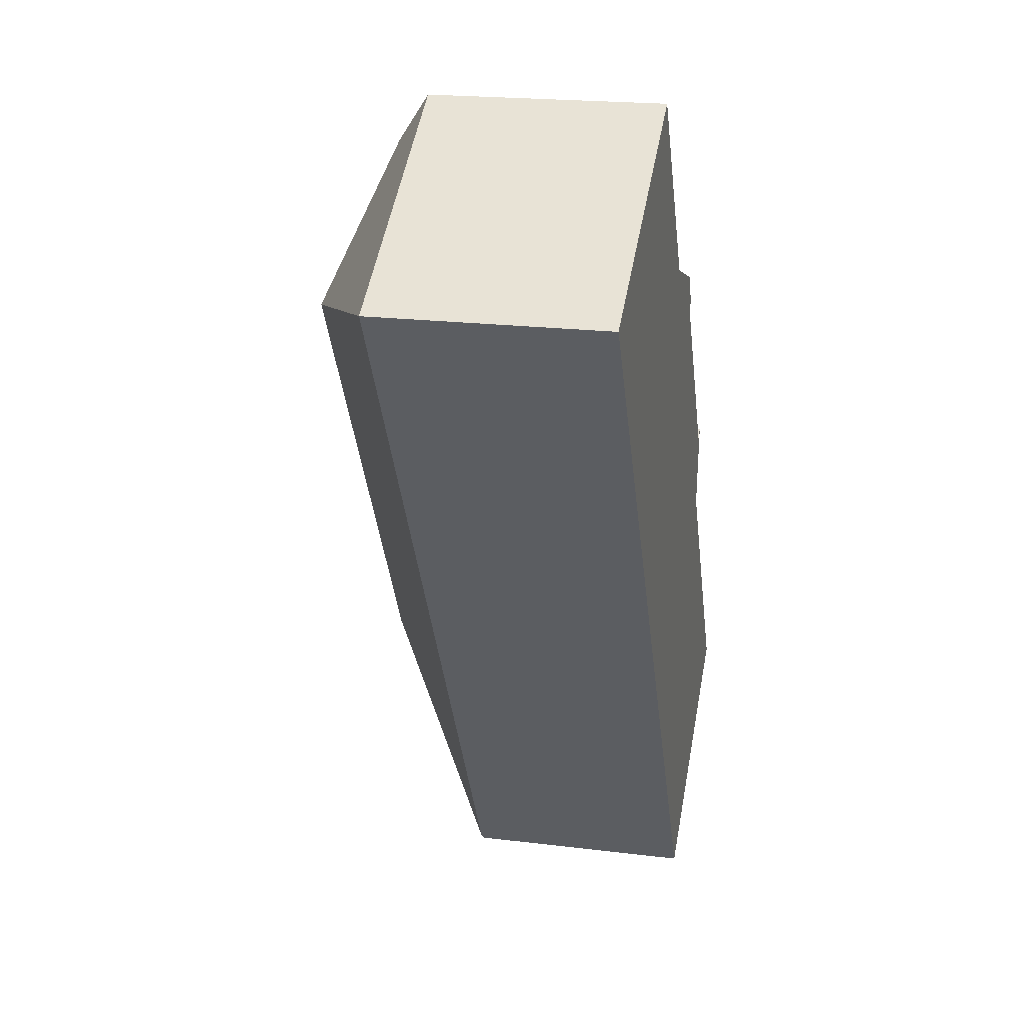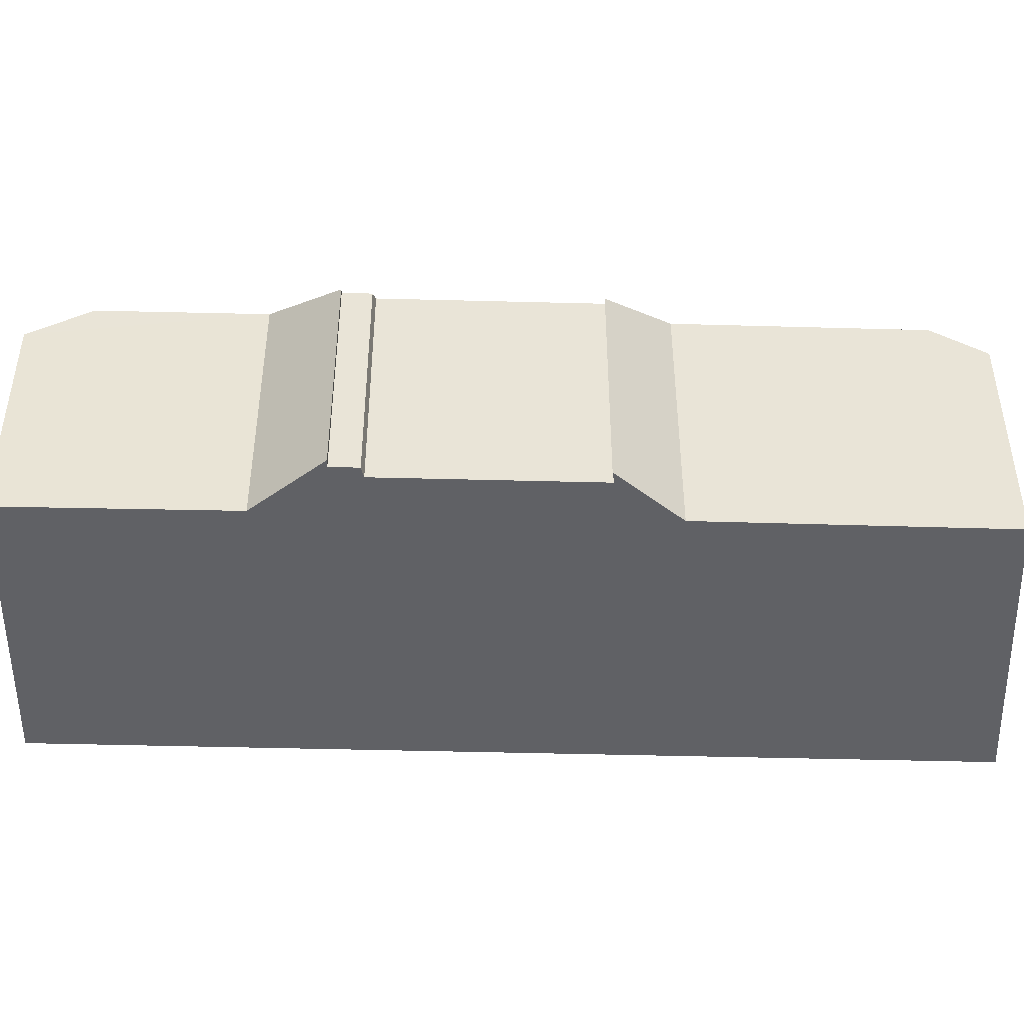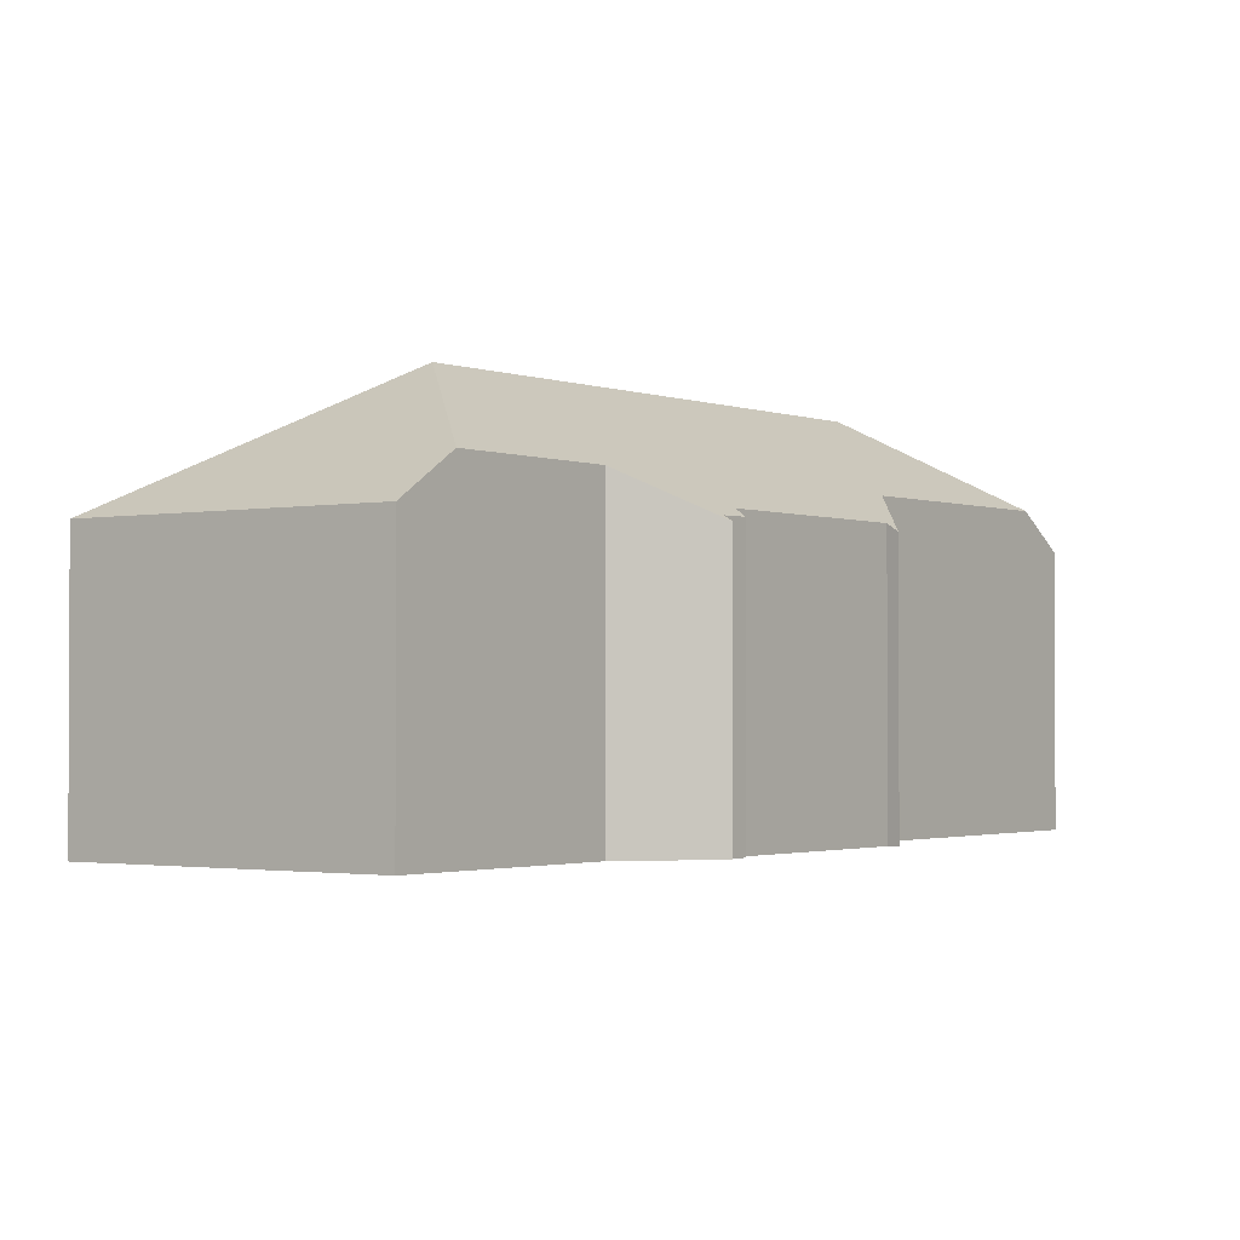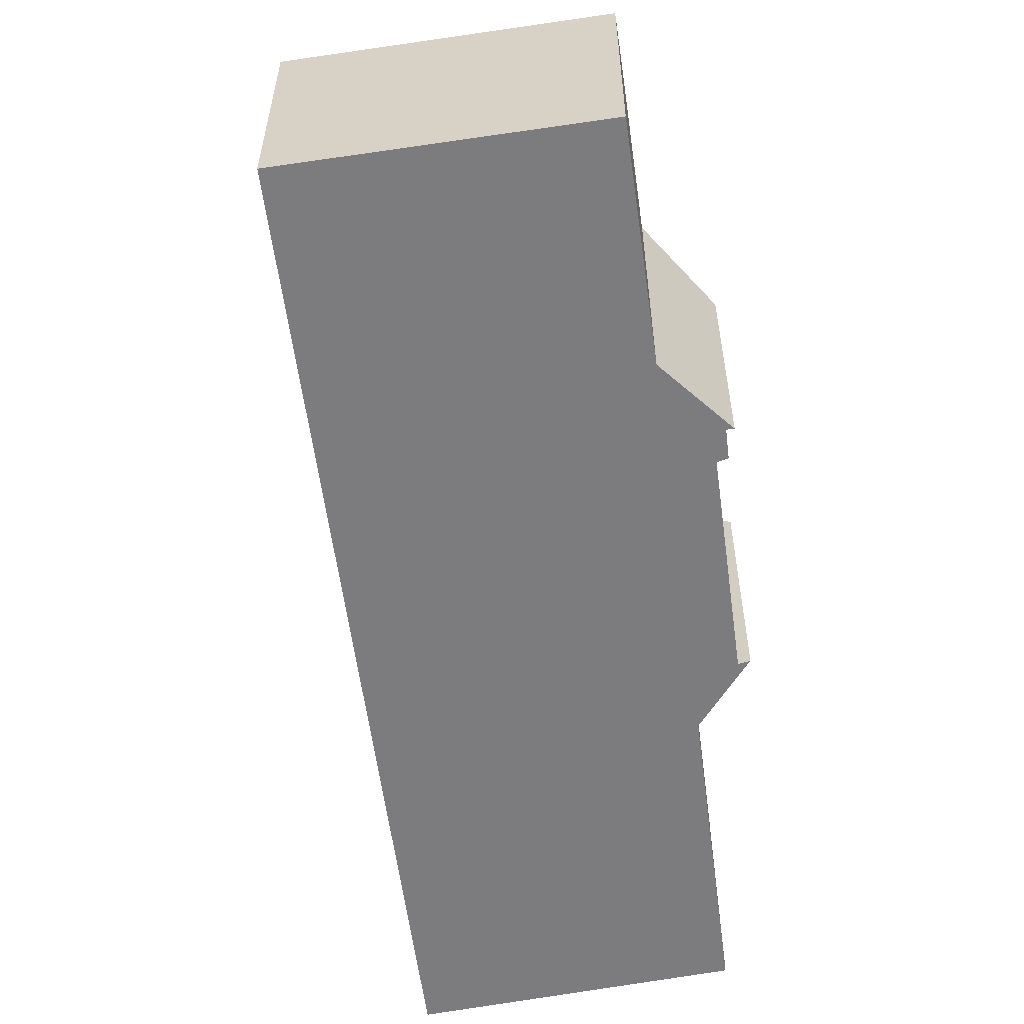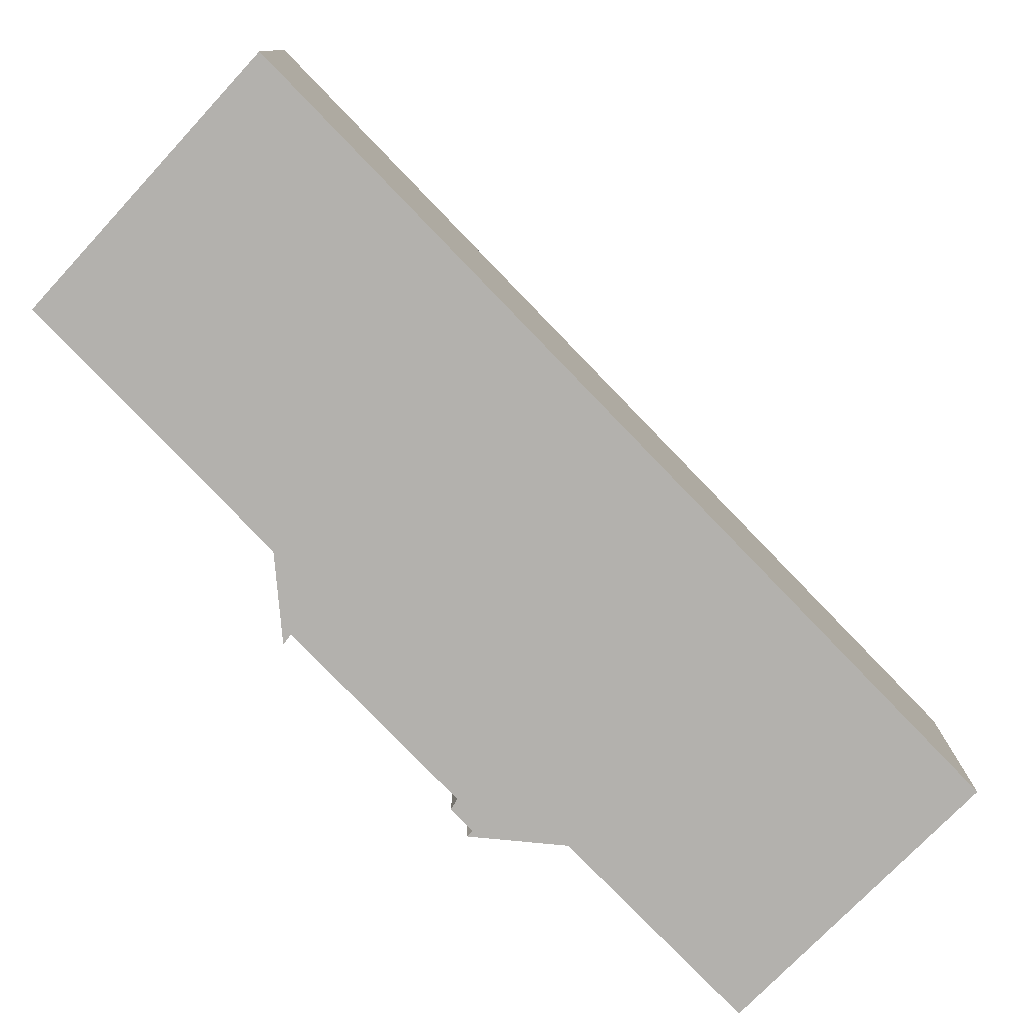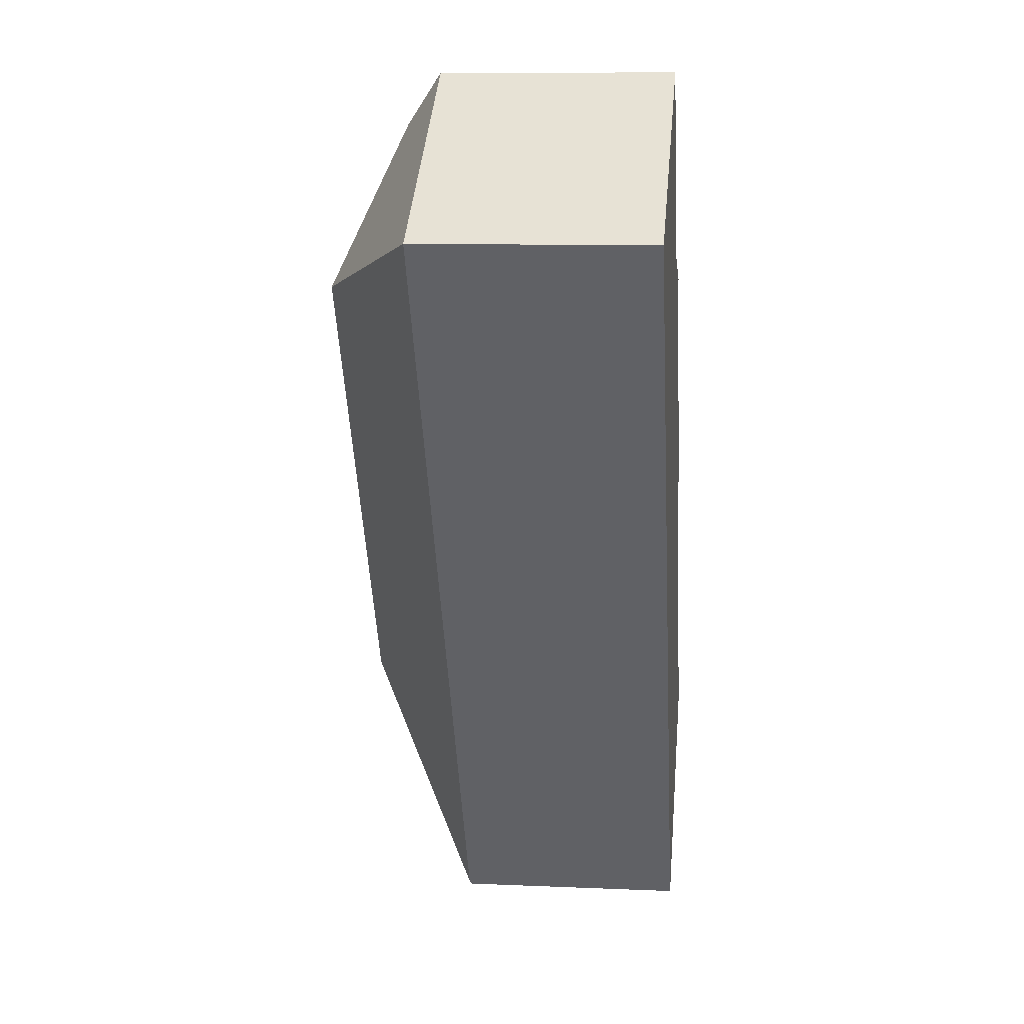
<metadata>
{"format":"obj","ext":"obj","renderer":"f3d","projection":"perspective","resolution":1024,"background":"white","views":[{"elev":20.6,"azim":-77.4,"up":"+Z"},{"elev":-47.8,"azim":57.7,"up":"+Y"},{"elev":-1.7,"azim":5.0,"up":"+Y"},{"elev":-58.9,"azim":-23.0,"up":"+Y"},{"elev":-79.2,"azim":-166.6,"up":"+Y"},{"elev":10.6,"azim":-83.9,"up":"+Z"}]}
</metadata>
<code>
v  9.205 8.892 3.376
v  0 7.656 4.688e-16
v  8.199 7.656 5.052
v  7.891 11.32 -1.947
v  16.89 11.32 -17.15
v  18.11 8.887 -11.64
v  22.09 8.91 -18.43
v  18.23 8.027 -9.173
v  18.51 7.794 -8.929
v  14.74 8.028 -3.289
v  14.54 7.803 -2.246
v  11.93 8.873 -1.16
v  14.74 7.654 -2.123
v  14.99 7.811 -3.035
v  14.96 7.593 -25.27
v  15.94 7.593 -24.66
v  14.99 7.561 -25.31
v  14.91 7.656 -25.18
v  22.95 7.829 -19.91
v  22.3 8.64 -18.8
v  14.15 7.656 -23.9
v  0.277 7.656 -0.468
v  18.11 7.128e-16 -11.64
v  18.51 5.467e-16 -8.929
v  22.09 1.129e-15 -18.43
v  22.3 1.151e-15 -18.8
v  22.95 1.219e-15 -19.91
v  8.199 -3.093e-16 5.052
v  11.93 7.103e-17 -1.16
v  9.205 -2.067e-16 3.376
v  14.99 1.858e-16 -3.035
v  14.54 1.375e-16 -2.246
v  14.74 2.014e-16 -3.289
v  18.23 5.617e-16 -9.173
v  15.94 1.51e-15 -24.66
v  14.99 1.55e-15 -25.31
v  14.74 1.3e-16 -2.123
v  14.91 1.542e-15 -25.18
v  0.277 2.866e-17 -0.468
v  0 0 0
v  14.96 1.547e-15 -25.27
v  14.15 1.464e-15 -23.9
g defaultobject
f 1 2 3
f 2 1 4
f 5 6 7
f 6 5 4
f 6 4 8
f 6 8 9
f 8 4 10
f 10 4 11
f 11 4 12
f 12 4 1
f 12 13 11
f 11 14 10
f 15 16 17
f 16 15 18
f 16 18 5
f 16 5 19
f 19 5 20
f 20 5 7
f 21 5 18
f 5 21 22
f 5 22 4
f 4 22 2
f 9 23 6
f 23 9 24
f 23 7 6
f 7 23 20
f 20 23 19
f 19 23 25
f 19 25 26
f 19 26 27
f 3 12 1
f 12 3 28
f 12 28 29
f 29 28 30
f 11 31 14
f 31 11 32
f 33 8 10
f 8 33 34
f 27 16 19
f 16 27 35
f 16 35 17
f 17 35 36
f 13 32 11
f 32 13 37
f 14 33 10
f 33 14 31
f 15 21 18
f 21 15 17
f 21 17 36
f 21 36 22
f 22 36 2
f 2 36 38
f 2 38 39
f 2 39 40
f 38 36 41
f 39 38 42
f 40 3 2
f 3 40 28
f 34 9 8
f 9 34 24
f 29 13 12
f 13 29 37
f 40 30 28
f 30 40 29
f 29 40 39
f 29 39 42
f 29 42 32
f 29 32 37
f 32 42 33
f 32 33 31
f 33 42 34
f 34 42 23
f 23 42 25
f 25 42 26
f 26 42 27
f 27 42 35
f 35 42 38
f 35 38 41
f 35 41 36
f 23 24 34

</code>
